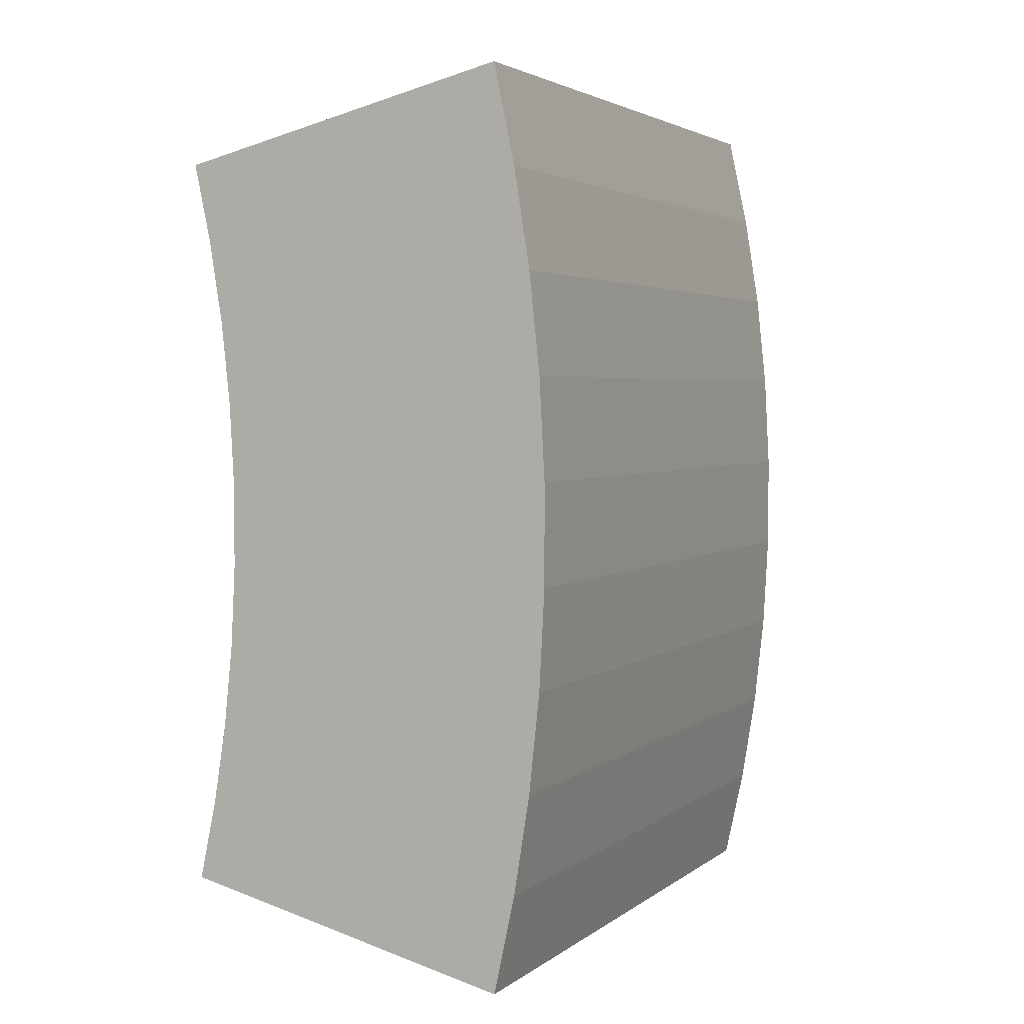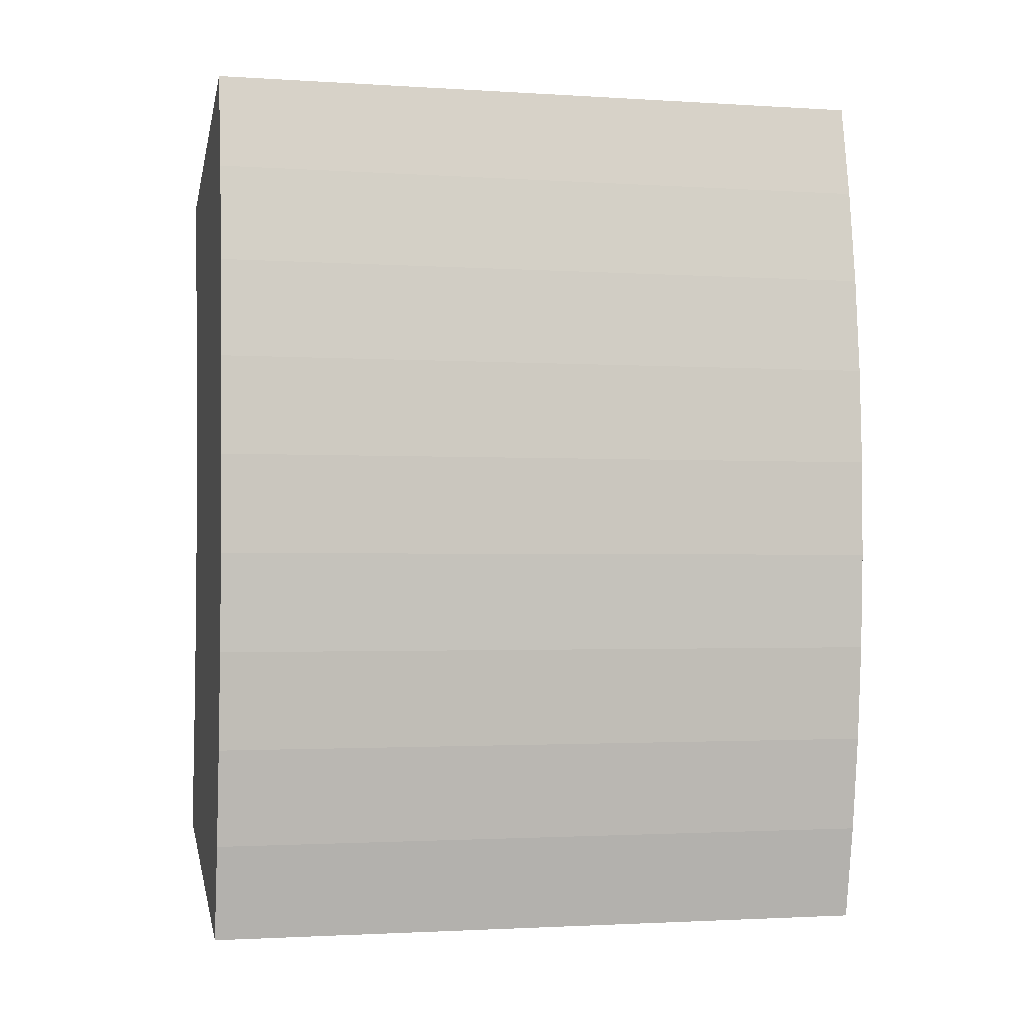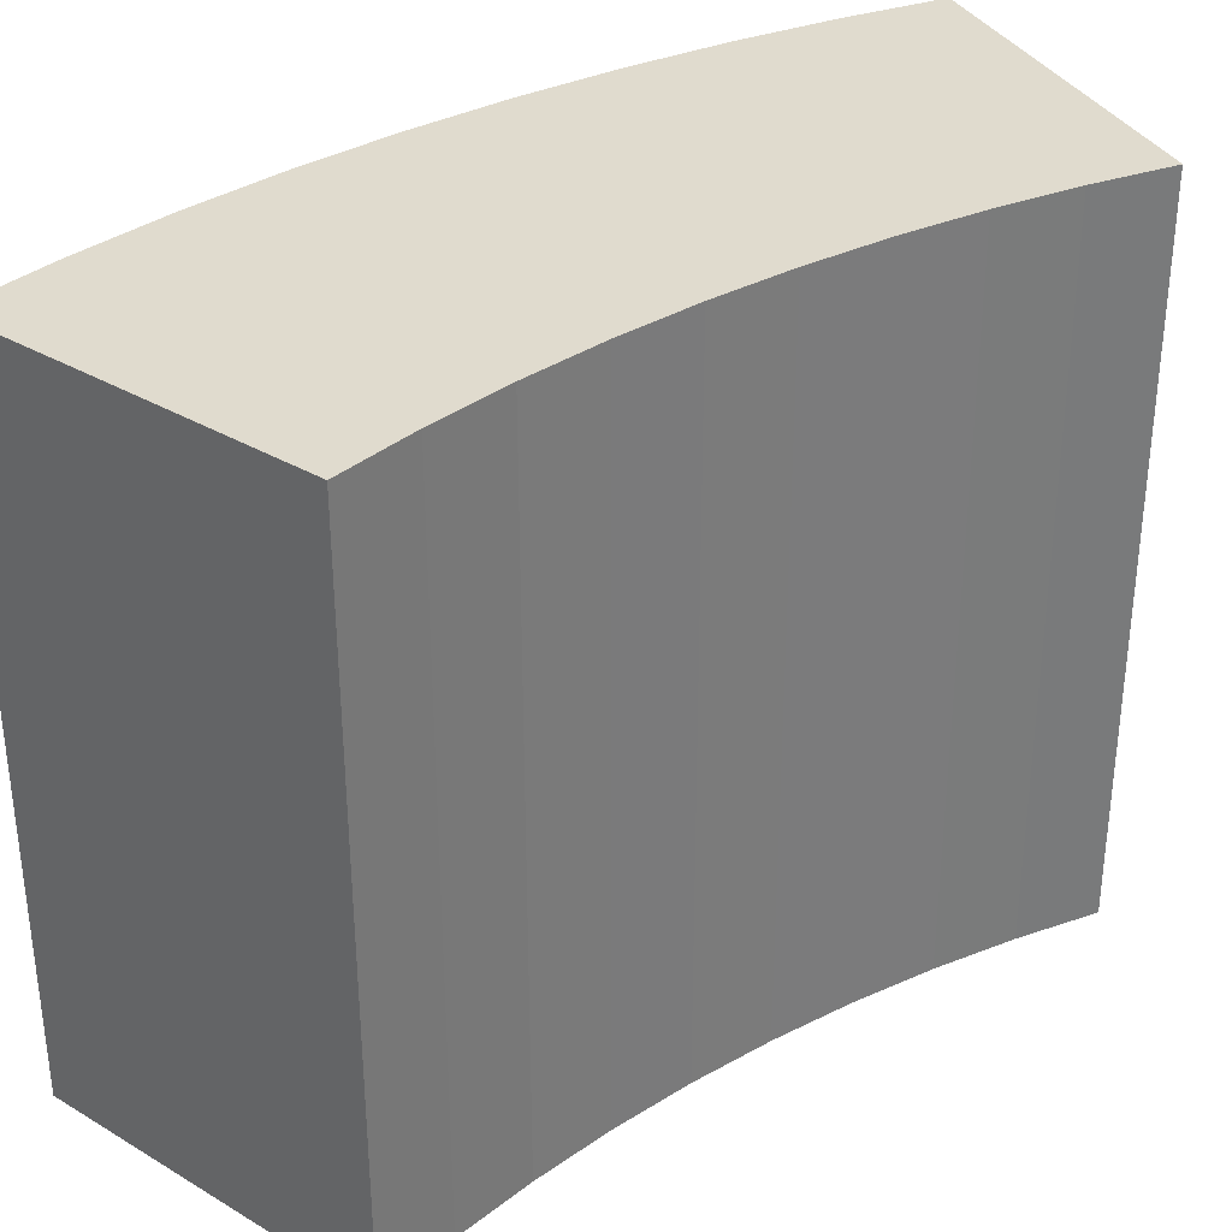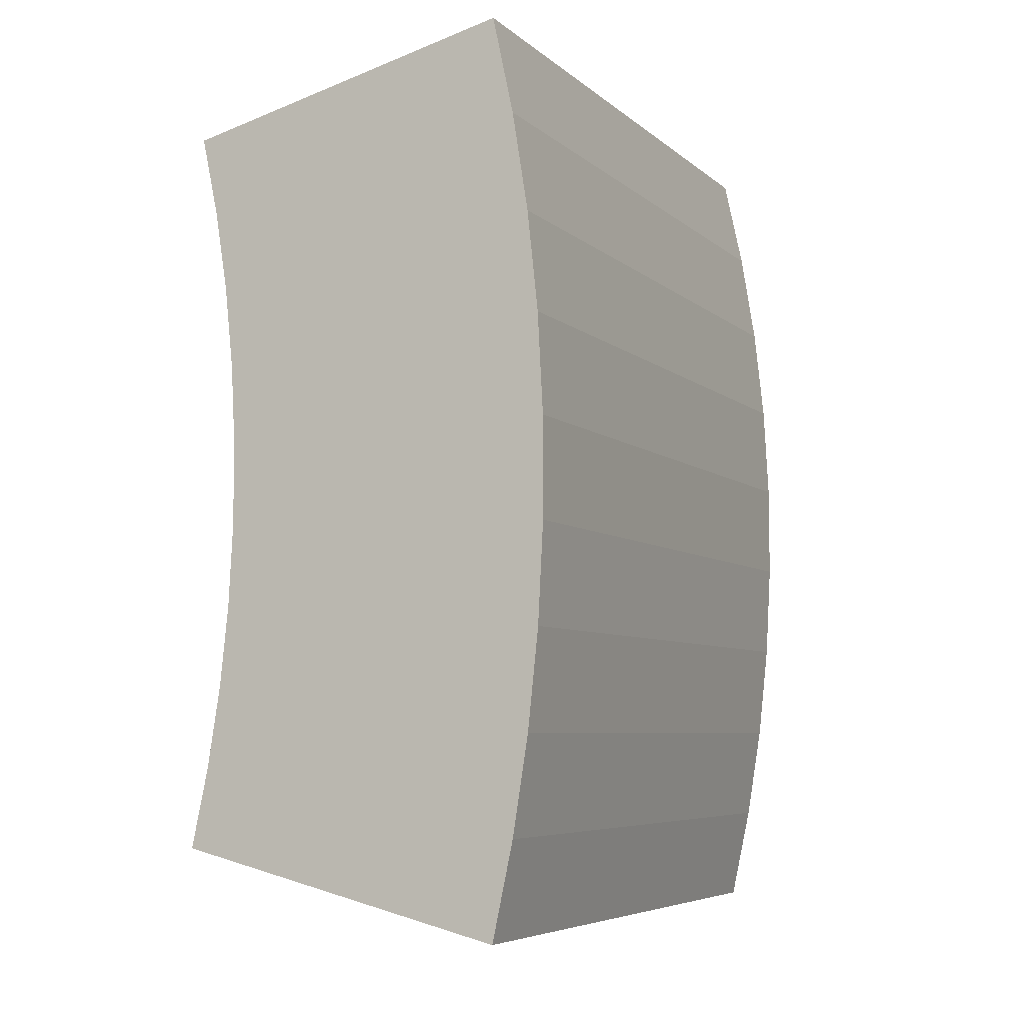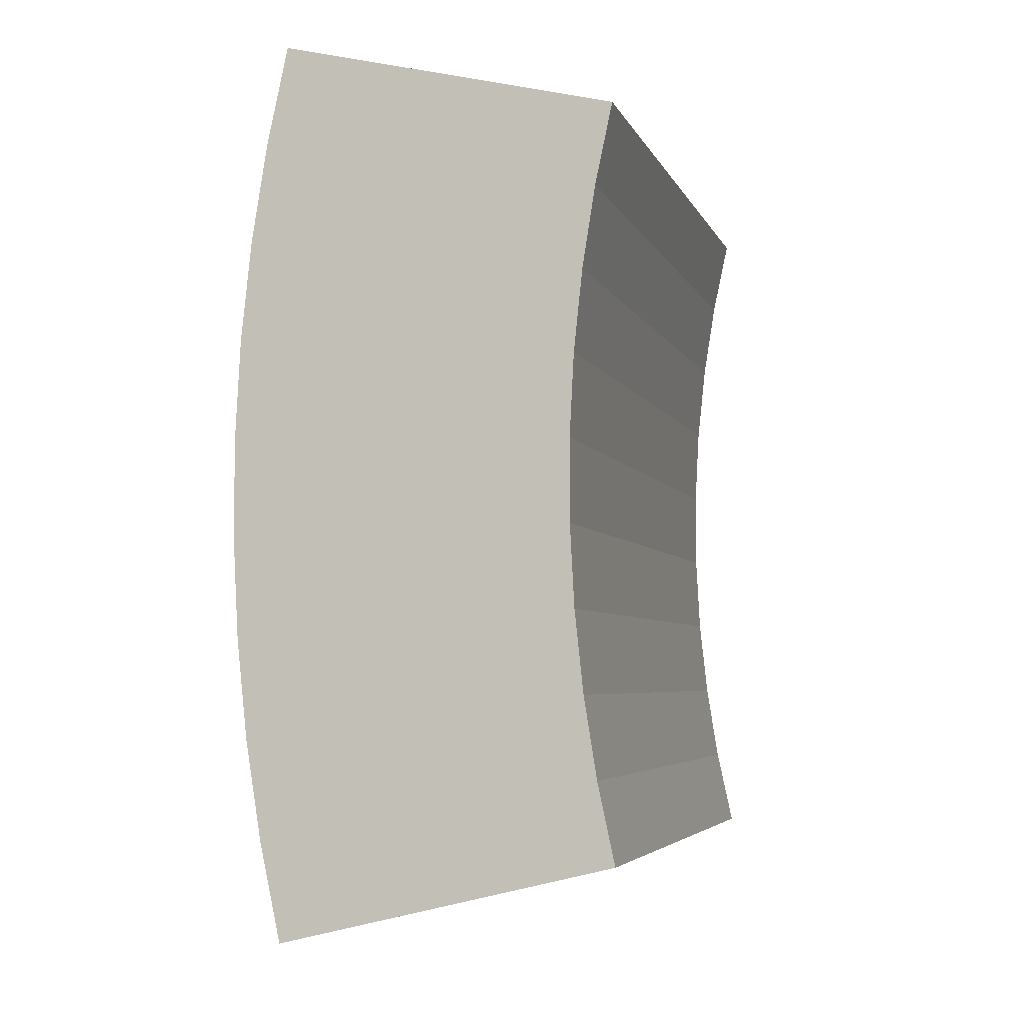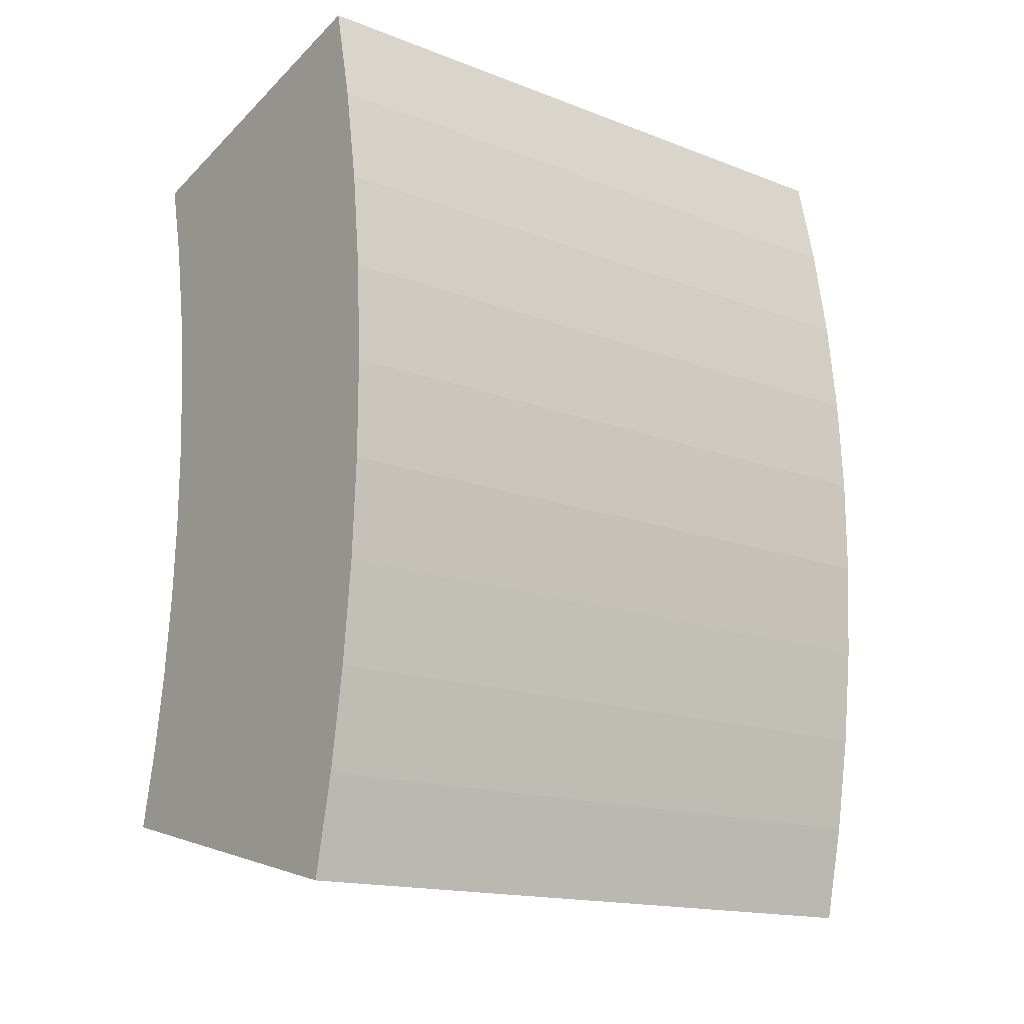
<metadata>
{"format":"obj","ext":"obj","renderer":"f3d","projection":"perspective","resolution":1024,"background":"white","views":[{"elev":3.2,"azim":24.9,"up":"+Z"},{"elev":-1.9,"azim":77.1,"up":"+Z"},{"elev":33.4,"azim":-127.4,"up":"+Y"},{"elev":-6.2,"azim":25.1,"up":"+Z"},{"elev":-4.7,"azim":-164.8,"up":"+Z"},{"elev":-15.9,"azim":51.4,"up":"+Z"}]}
</metadata>
<code>
v 0.426 0 -1.295
v 0.4868 0 -1.011
v 0.5326 0 -0.7239
v 0.5632 0 -0.4351
v 0.5786 0 -0.1452
v 0.5786 0 0.1452
v 0.5632 0 0.4351
v 0.5326 0 0.7239
v 0.4868 0 1.011
v 0.426 0 1.295
v -0.546 0 1.059
v -0.4961 0 0.8269
v -0.4587 0 0.5923
v -0.4336 0 0.356
v -0.4211 0 0.1188
v -0.4211 0 -0.1188
v -0.4336 0 -0.356
v -0.4587 0 -0.5923
v -0.4961 0 -0.8269
v -0.546 0 -1.059
v -0.546 2 -1.059
v -0.4961 2 -0.8269
v -0.4587 2 -0.5923
v -0.4336 2 -0.356
v -0.4211 2 -0.1188
v -0.4211 2 0.1188
v -0.4336 2 0.356
v -0.4587 2 0.5923
v -0.4961 2 0.8269
v -0.546 2 1.059
v 0.426 2 1.295
v 0.4868 2 1.011
v 0.5326 2 0.7239
v 0.5632 2 0.4351
v 0.5786 2 0.1452
v 0.5786 2 -0.1452
v 0.5632 2 -0.4351
v 0.5326 2 -0.7239
v 0.4868 2 -1.011
v 0.426 2 -1.295
f 12 9 10
f 26 34 35
f 40 39 2
f 39 38 3
f 38 37 4
f 37 36 5
f 36 35 6
f 35 34 7
f 34 33 8
f 33 32 9
f 32 31 10
f 19 22 21
f 11 30 29
f 18 23 22
f 12 29 28
f 17 24 23
f 13 28 27
f 16 25 24
f 14 27 26
f 15 26 25
f 10 11 12
f 8 12 13
f 20 1 19
f 1 2 19
f 8 13 14
f 12 8 9
f 14 15 7
f 6 15 5
f 4 5 16
f 17 3 4
f 2 3 19
f 14 7 8
f 5 15 16
f 17 18 3
f 19 3 18
f 7 15 6
f 16 17 4
f 22 39 40
f 24 37 38
f 26 35 36
f 27 28 34
f 33 28 29
f 40 21 22
f 38 22 23
f 38 23 24
f 37 24 25
f 36 25 26
f 34 26 27
f 25 36 37
f 34 28 33
f 31 32 29
f 22 38 39
f 32 33 29
f 29 30 31
f 1 40 2
f 2 39 3
f 3 38 4
f 4 37 5
f 5 36 6
f 6 35 7
f 7 34 8
f 8 33 9
f 9 32 10
f 20 19 21
f 12 11 29
f 19 18 22
f 13 12 28
f 18 17 23
f 14 13 27
f 17 16 24
f 15 14 26
f 16 15 25
f 20 21 40
f 40 1 20
f 10 31 30
f 30 11 10

</code>
